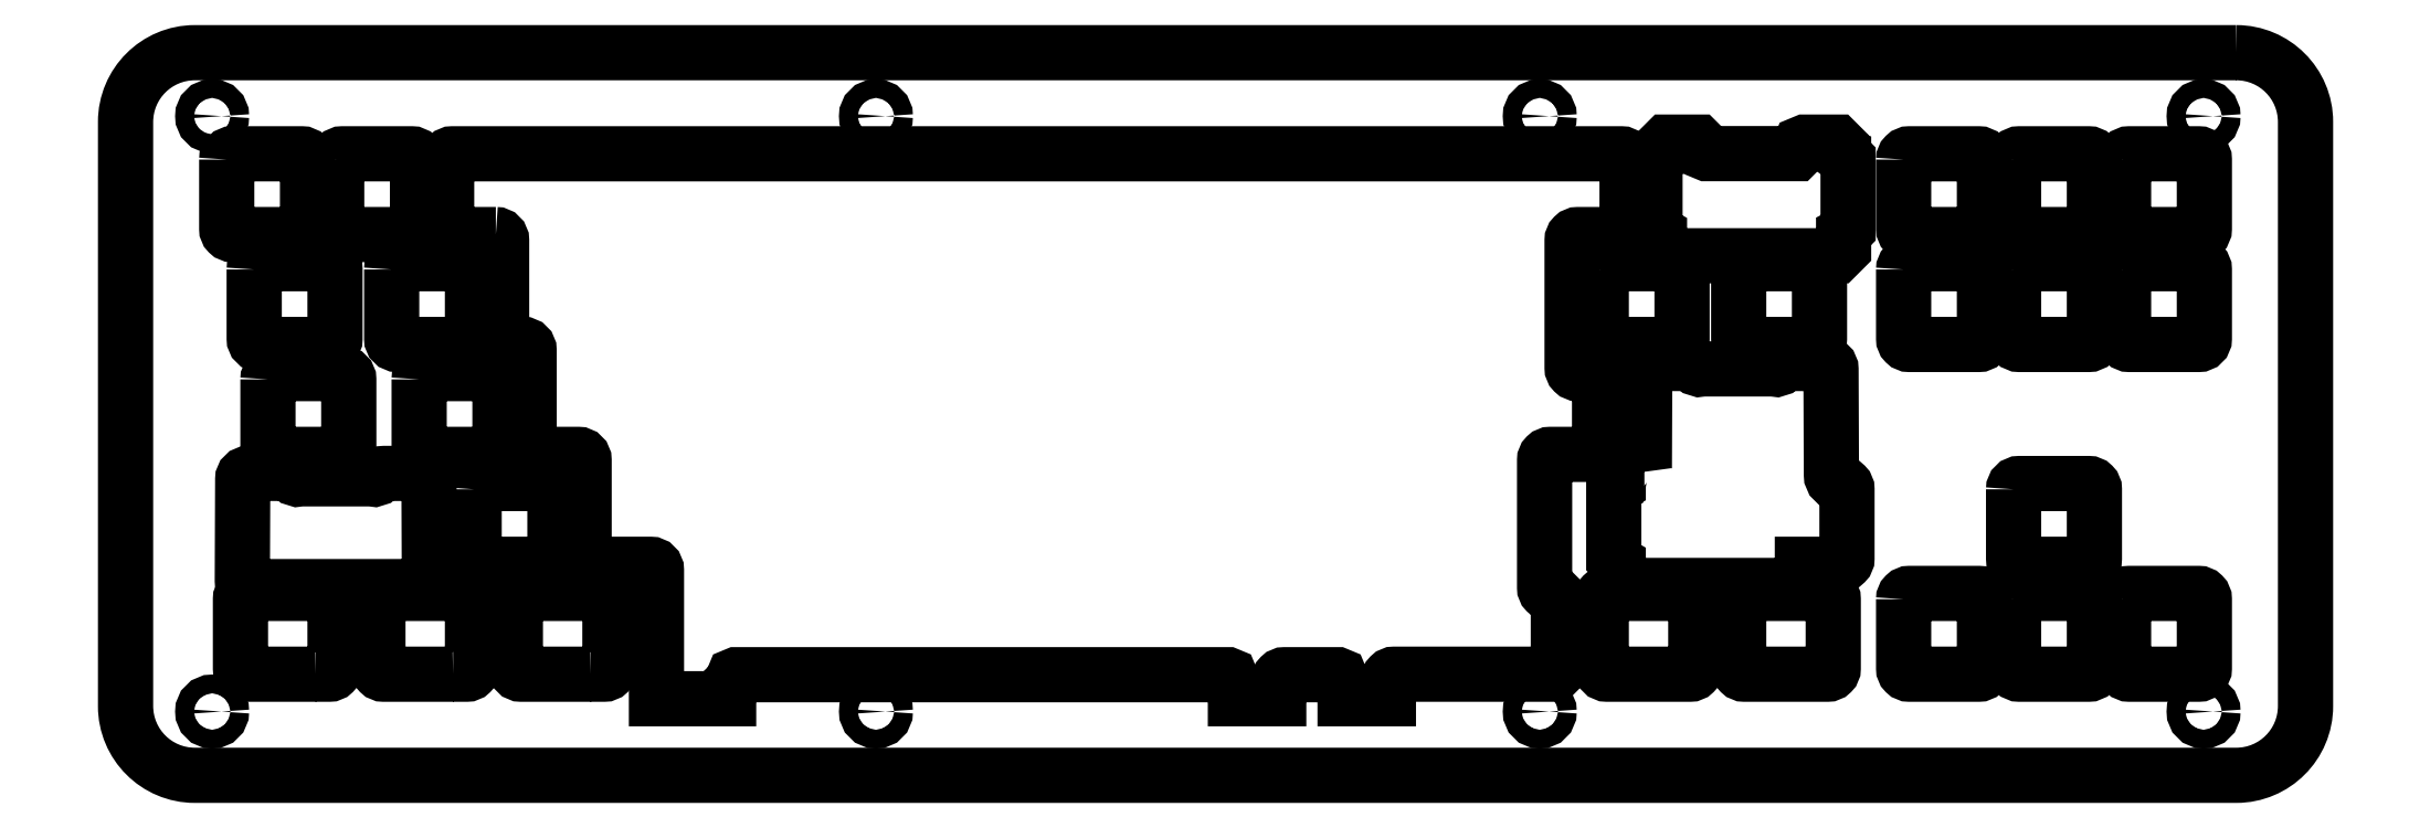
<metadata>
{"format":"dxf","ext":"dxf","renderer":"ezdxf+matplotlib","layout":"modelspace","background":"white","min_lineweight":24,"dpi":150}
</metadata>
<code>
0
SECTION
2
ENTITIES
0
LWPOLYLINE
8
0
90
37
70
1
43
0
10
248.1
20
-57.65
10
244.8
20
-57.65
10
243.8
20
-58.65
10
243.6
20
-59.73
42
0.002614
10
243.6
20
-59.74
10
243.6
20
-59.78
42
0.1757
10
243.1
20
-60.26
10
242.8
20
-60.56
10
242.8
20
-72.73
10
243.1
20
-72.99
42
0.2023
10
243.6
20
-73.57
10
243.6
20
-76.23
10
244.7
20
-77.35
10
274.4
20
-77.35
10
275.5
20
-76.23
10
275.5
20
-73.67
10
282.2
20
-73.67
42
0.4142
10
283.2
20
-72.67
10
283.2
20
-60.67
42
0.4142
10
282.2
20
-59.67
10
282
20
-59.67
42
-0.4131
10
280.5
20
-58.18
10
280.5
20
-39.87
42
0.4134
10
279.5
20
-38.87
10
272.7
20
-38.88
42
0.2074
10
272
20
-39.19
10
271.6
20
-39.56
42
-0.264
10
270.7
20
-39.85
42
0.05349
10
270.3
20
-39.81
10
258.3
20
-39.81
42
0.05349
10
257.9
20
-39.85
42
-0.264
10
257
20
-39.56
10
256.6
20
-39.19
42
0.2074
10
255.9
20
-38.88
10
249.2
20
-38.87
42
0.4134
10
248.2
20
-39.87
10
248.1
20
-57.48
42
0.04168
0
LWPOLYLINE
8
0
90
8
70
1
43
0
10
331.1
20
-22.57
42
-0.4142
10
332.1
20
-21.57
10
344.1
20
-21.57
42
-0.4142
10
345.1
20
-22.57
10
345.1
20
-34.58
42
-0.4142
10
344.1
20
-35.58
10
332.1
20
-35.58
42
-0.4142
10
331.1
20
-34.58
0
LWPOLYLINE
8
0
90
8
70
1
43
0
10
293
20
-79.72
42
-0.4142
10
294
20
-78.73
10
306
20
-78.72
42
-0.4142
10
307
20
-79.72
10
307
20
-91.72
42
-0.4142
10
306
20
-92.72
10
294
20
-92.73
42
-0.4142
10
293
20
-91.72
0
LWPOLYLINE
8
0
90
8
70
1
43
0
10
2.525
20
-3.525
42
-0.4142
10
3.525
20
-2.525
10
15.53
20
-2.525
42
-0.4142
10
16.53
20
-3.525
10
16.53
20
-15.53
42
-0.4142
10
15.53
20
-16.53
10
3.525
20
-16.53
42
-0.4142
10
2.525
20
-15.53
0
LWPOLYLINE
8
0
90
12
70
1
43
0
10
65.56
20
-92.72
42
-0.006137
10
65.53
20
-92.73
10
53.53
20
-92.73
42
-0.4142
10
52.53
20
-91.73
10
52.53
20
-79.73
42
-0.4142
10
53.53
20
-78.73
10
55.89
20
-78.73
42
-0.006137
10
55.91
20
-78.73
10
67.91
20
-78.73
42
-0.4142
10
68.91
20
-79.72
10
68.91
20
-91.72
42
-0.4142
10
67.91
20
-92.72
0
LWPOLYLINE
8
0
90
12
70
1
43
0
10
279.8
20
-78.73
10
277.5
20
-78.73
42
0.006137
10
277.5
20
-78.72
10
265.5
20
-78.73
42
0.4142
10
264.5
20
-79.72
10
264.5
20
-91.72
42
0.4142
10
265.5
20
-92.72
10
267.8
20
-92.72
42
0.006137
10
267.8
20
-92.73
10
279.8
20
-92.73
42
0.4142
10
280.8
20
-91.73
10
280.8
20
-79.73
42
0.4142
0
LWPOLYLINE
8
0
90
8
70
1
43
0
10
21.57
20
-3.525
42
-0.4142
10
22.57
20
-2.525
10
34.58
20
-2.525
42
-0.4142
10
35.58
20
-3.525
10
35.58
20
-15.53
42
-0.4142
10
34.58
20
-16.53
10
22.58
20
-16.53
42
-0.4142
10
21.57
20
-15.53
0
LWPOLYLINE
8
0
90
8
70
1
43
0
10
7.287
20
-22.57
42
-0.4142
10
8.287
20
-21.57
10
20.29
20
-21.57
42
-0.4142
10
21.29
20
-22.57
10
21.29
20
-34.58
42
-0.4142
10
20.29
20
-35.58
10
8.288
20
-35.58
42
-0.4142
10
7.287
20
-34.58
0
LWPOLYLINE
8
0
90
8
70
1
43
0
10
312.1
20
-79.72
42
-0.4142
10
313.1
20
-78.73
10
325.1
20
-78.73
42
-0.4142
10
326.1
20
-79.72
10
326.1
20
-91.72
42
-0.4142
10
325.1
20
-92.72
10
313.1
20
-92.73
42
-0.4142
10
312.1
20
-91.72
0
LWPOLYLINE
8
0
90
8
70
1
43
0
10
264.5
20
-22.57
42
-0.4142
10
265.5
20
-21.57
10
277.5
20
-21.57
42
-0.4142
10
278.5
20
-22.57
10
278.5
20
-34.58
42
-0.4142
10
277.5
20
-35.58
10
265.5
20
-35.58
42
-0.4142
10
264.5
20
-34.58
0
LWPOLYLINE
8
0
90
8
70
1
43
0
10
240.7
20
-22.57
42
-0.4142
10
241.7
20
-21.57
10
253.7
20
-21.57
42
-0.4142
10
254.7
20
-22.57
10
254.7
20
-34.58
42
-0.4142
10
253.7
20
-35.58
10
241.7
20
-35.58
42
-0.4142
10
240.7
20
-34.58
0
LWPOLYLINE
8
0
90
34
70
1
43
0
10
250
20
-15.58
10
250.2
20
-15.84
42
0.2023
10
250.7
20
-16.42
10
250.7
20
-19.08
10
251.9
20
-20.2
10
281.5
20
-20.2
10
282.6
20
-19.08
10
282.6
20
-16.44
42
0.2173
10
283.2
20
-15.81
10
283.4
20
-15.58
10
283.4
20
-3.413
10
283.2
20
-3.152
42
0.1927
10
282.6
20
-2.615
10
282.6
20
-2.587
42
0.002692
10
282.6
20
-2.582
10
282.4
20
-1.496
10
281.4
20
-0.4961
10
275.9
20
-0.4961
10
275.2
20
-0.789
10
274.9
20
-1.496
10
274.9
20
-1.996
10
274.4
20
-2.496
10
258.9
20
-2.496
10
258.6
20
-2.35
10
258.4
20
-1.996
10
258.4
20
-1.496
10
257.4
20
-0.4961
10
251.9
20
-0.4961
10
250.9
20
-1.496
10
250.7
20
-2.584
42
0.002614
10
250.7
20
-2.588
10
250.7
20
-2.625
42
0.1757
10
250.3
20
-3.114
10
250
20
-3.413
0
LWPOLYLINE
8
0
90
12
70
1
43
0
10
256
20
-78.73
10
253.7
20
-78.73
42
0.006137
10
253.7
20
-78.72
10
241.7
20
-78.73
42
0.4142
10
240.7
20
-79.72
10
240.7
20
-91.72
42
0.4142
10
241.7
20
-92.72
10
244
20
-92.72
42
0.006137
10
244
20
-92.73
10
256
20
-92.73
42
0.4142
10
257
20
-91.73
10
257
20
-79.73
42
0.4142
0
LWPOLYLINE
8
0
90
8
70
1
43
0
10
45.39
20
-60.67
42
-0.4142
10
46.39
20
-59.68
10
58.39
20
-59.68
42
-0.4142
10
59.39
20
-60.67
10
59.39
20
-72.67
42
-0.4142
10
58.39
20
-73.67
10
46.39
20
-73.67
42
-0.4142
10
45.39
20
-72.67
0
LWPOLYLINE
8
0
90
8
70
1
43
0
10
312.1
20
-60.67
42
-0.4142
10
313.1
20
-59.68
10
325.1
20
-59.67
42
-0.4142
10
326.1
20
-60.67
10
326.1
20
-72.67
42
-0.4142
10
325.1
20
-73.67
10
313.1
20
-73.68
42
-0.4142
10
312.1
20
-72.67
0
LWPOLYLINE
8
0
90
8
70
1
43
0
10
31.1
20
-22.57
42
-0.4142
10
32.1
20
-21.57
10
44.1
20
-21.57
42
-0.4142
10
45.1
20
-22.57
10
45.1
20
-34.58
42
-0.4142
10
44.1
20
-35.58
10
32.1
20
-35.58
42
-0.4142
10
31.1
20
-34.58
0
LWPOLYLINE
8
0
90
8
70
1
43
0
10
312.1
20
-3.525
42
-0.4142
10
313.1
20
-2.525
10
325.1
20
-2.525
42
-0.4142
10
326.1
20
-3.525
10
326.1
20
-15.53
42
-0.4142
10
325.1
20
-16.53
10
313.1
20
-16.53
42
-0.4142
10
312.1
20
-15.53
0
LWPOLYLINE
8
0
90
8
70
1
43
0
10
312.1
20
-22.57
10
312.1
20
-34.58
42
0.4142
10
313.1
20
-35.58
10
325.1
20
-35.58
42
0.4142
10
326.1
20
-34.58
10
326.1
20
-22.57
42
0.4142
10
325.1
20
-21.57
10
313.1
20
-21.57
42
0.4142
0
LWPOLYLINE
8
0
90
8
70
1
43
0
10
331.1
20
-79.72
42
-0.4142
10
332.1
20
-78.73
10
344.1
20
-78.73
42
-0.4142
10
345.1
20
-79.72
10
345.1
20
-91.72
42
-0.4142
10
344.1
20
-92.72
10
332.1
20
-92.73
42
-0.4142
10
331.1
20
-91.72
0
LWPOLYLINE
8
0
90
12
70
1
43
0
10
17.93
20
-92.72
42
-0.006137
10
17.91
20
-92.73
10
5.906
20
-92.73
42
-0.4142
10
4.906
20
-91.73
10
4.906
20
-79.73
42
-0.4142
10
5.906
20
-78.73
10
8.263
20
-78.73
42
-0.006137
10
8.287
20
-78.73
10
20.29
20
-78.73
42
-0.4142
10
21.29
20
-79.72
10
21.29
20
-91.72
42
-0.4142
10
20.29
20
-92.72
0
LWPOLYLINE
8
0
90
8
70
1
43
0
10
293
20
-22.57
10
293
20
-34.58
42
0.4142
10
294
20
-35.58
10
306
20
-35.58
42
0.4142
10
307
20
-34.58
10
307
20
-22.57
42
0.4142
10
306
20
-21.57
10
294
20
-21.57
42
0.4142
0
LWPOLYLINE
8
0
90
8
70
1
43
0
10
9.669
20
-41.63
42
-0.4142
10
10.67
20
-40.63
10
22.67
20
-40.62
42
-0.4142
10
23.67
20
-41.63
10
23.67
20
-53.63
42
-0.4142
10
22.67
20
-54.62
10
10.67
20
-54.62
42
-0.4142
10
9.669
20
-53.63
0
LWPOLYLINE
8
0
90
12
70
1
43
0
10
41.74
20
-92.72
42
-0.006137
10
41.72
20
-92.73
10
29.72
20
-92.73
42
-0.4142
10
28.72
20
-91.73
10
28.72
20
-79.73
42
-0.4142
10
29.72
20
-78.73
10
32.08
20
-78.73
42
-0.006137
10
32.1
20
-78.73
10
44.1
20
-78.73
42
-0.4142
10
45.1
20
-79.72
10
45.1
20
-91.72
42
-0.4142
10
44.1
20
-92.72
0
LWPOLYLINE
8
0
90
8
70
1
43
0
10
35.86
20
-41.62
42
-0.4142
10
36.86
20
-40.63
10
48.86
20
-40.63
42
-0.4142
10
49.86
20
-41.63
10
49.86
20
-53.63
42
-0.4142
10
48.86
20
-54.62
10
36.86
20
-54.62
42
-0.4142
10
35.86
20
-53.63
0
LWPOLYLINE
8
0
90
8
70
1
43
0
10
293
20
-3.525
42
-0.4142
10
294
20
-2.525
10
306
20
-2.525
42
-0.4142
10
307
20
-3.525
10
307
20
-15.53
42
-0.4142
10
306
20
-16.53
10
294
20
-16.53
42
-0.4142
10
293
20
-15.53
0
LWPOLYLINE
8
0
90
8
70
1
43
0
10
331.1
20
-3.525
42
-0.4142
10
332.1
20
-2.525
10
344.1
20
-2.525
42
-0.4142
10
345.1
20
-3.525
10
345.1
20
-15.53
42
-0.4142
10
344.1
20
-16.53
10
332.1
20
-16.53
42
-0.4142
10
331.1
20
-15.53
0
LWPOLYLINE
8
0
90
21
70
1
43
0
10
6.227
20
-77.53
10
6.75
20
-77.53
42
0.0351
10
6.89
20
-77.54
10
30.04
20
-77.54
10
36.64
20
-77.53
42
0.4148
10
37.63
20
-76.53
10
37.57
20
-58.92
42
0.4134
10
36.57
20
-57.92
10
29.83
20
-57.93
42
0.2074
10
29.1
20
-58.24
10
28.76
20
-58.61
42
-0.264
10
27.82
20
-58.9
42
0.05349
10
27.43
20
-58.86
10
15.43
20
-58.86
42
0.05349
10
15.05
20
-58.9
42
-0.264
10
14.1
20
-58.61
10
13.76
20
-58.24
42
0.2074
10
13.03
20
-57.93
10
6.296
20
-57.92
42
0.4134
10
5.295
20
-58.92
10
5.229
20
-76.53
42
0.4148
0
LWPOLYLINE
8
0
90
8
70
1
43
0
10
350.7
20
15
42
-0.4142
10
362.7
20
3
10
362.7
20
-98.25
42
-0.4142
10
350.7
20
-110.2
10
-3
20
-110.2
42
-0.4142
10
-15
20
-98.25
10
-15
20
3
42
-0.4142
10
-3
20
15
0
CIRCLE
8
0
10
345
20
-99.2
30
0
40
1.625
210
0
220
-0
230
1
0
CIRCLE
8
0
10
115
20
-99.2
30
0
40
1.625
210
0
220
-0
230
1
0
CIRCLE
8
0
10
115
20
4
30
0
40
1.625
210
0
220
-0
230
1
0
CIRCLE
8
0
10
230
20
-99.2
30
0
40
1.625
210
0
220
-0
230
1
0
CIRCLE
8
0
10
345
20
4
30
0
40
1.625
210
0
220
-0
230
1
0
CIRCLE
8
0
10
0
20
-99.2
30
0
40
1.625
210
0
220
-0
230
1
0
CIRCLE
8
0
10
0
20
4
30
0
40
1.625
210
0
220
-0
230
1
0
CIRCLE
8
0
10
230
20
4
30
0
40
1.625
210
0
220
-0
230
1
0
LWPOLYLINE
8
0
90
67
70
1
43
0
10
49.15
20
-16.53
42
-0.4142
10
50.15
20
-17.53
10
50.15
20
-34.58
42
0.4142
10
51.15
20
-35.58
10
53.91
20
-35.58
42
-0.4142
10
54.91
20
-36.58
10
54.91
20
-53.63
42
0.4142
10
55.91
20
-54.62
10
63.44
20
-54.62
42
-0.4142
10
64.44
20
-55.62
10
64.44
20
-72.67
42
0.4142
10
65.44
20
-73.67
10
75.98
20
-73.68
42
-0.4142
10
76.98
20
-74.67
10
76.98
20
-96.97
10
89.48
20
-96.97
10
89.48
20
-94.64
10
90.31
20
-93.81
10
90.31
20
-93.31
10
90.45
20
-92.96
10
90.81
20
-92.81
10
175.9
20
-92.81
10
176.3
20
-92.96
10
176.4
20
-93.31
10
176.4
20
-93.81
10
177.3
20
-94.64
10
177.3
20
-96.97
10
184.8
20
-96.97
10
184.8
20
-93.81
42
-0.4142
10
185.8
20
-92.81
10
194.9
20
-92.81
10
195.3
20
-92.96
10
195.4
20
-93.31
10
195.4
20
-93.81
10
196.3
20
-94.64
10
196.3
20
-96.97
10
203.8
20
-96.97
10
203.8
20
-93.73
42
-0.4142
10
204.8
20
-92.73
10
208.4
20
-92.73
10
217.8
20
-92.72
10
220.2
20
-92.72
42
0.006137
10
220.2
20
-92.73
10
232.2
20
-92.73
42
0.4142
10
233.2
20
-91.73
10
233.2
20
-79.73
42
0.4142
10
232.2
20
-78.73
10
231.8
20
-78.73
42
-0.4142
10
230.8
20
-77.73
10
230.8
20
-55.62
42
-0.4142
10
231.8
20
-54.62
10
239.4
20
-54.62
42
0.4142
10
240.4
20
-53.63
10
240.4
20
-41.63
42
0.4142
10
239.4
20
-40.62
10
236.6
20
-40.63
42
-0.4142
10
235.6
20
-39.62
10
235.6
20
-17.53
42
-0.4142
10
236.6
20
-16.53
10
244.1
20
-16.53
42
0.4142
10
245.1
20
-15.53
10
245.1
20
-3.525
42
0.4142
10
244.1
20
-2.525
10
41.63
20
-2.525
42
0.4142
10
40.63
20
-3.525
10
40.63
20
-15.53
42
0.4142
10
41.63
20
-16.52
0
ENDSEC
0
EOF

</code>
